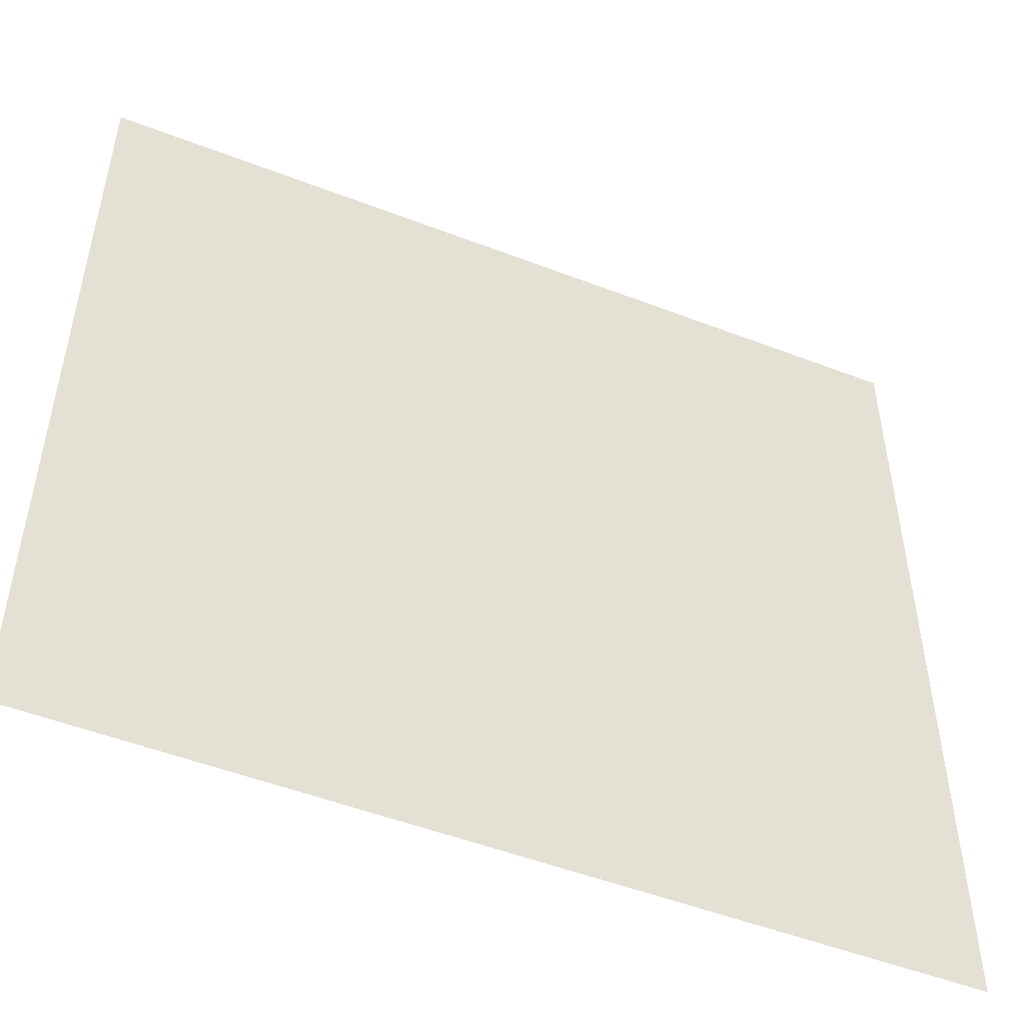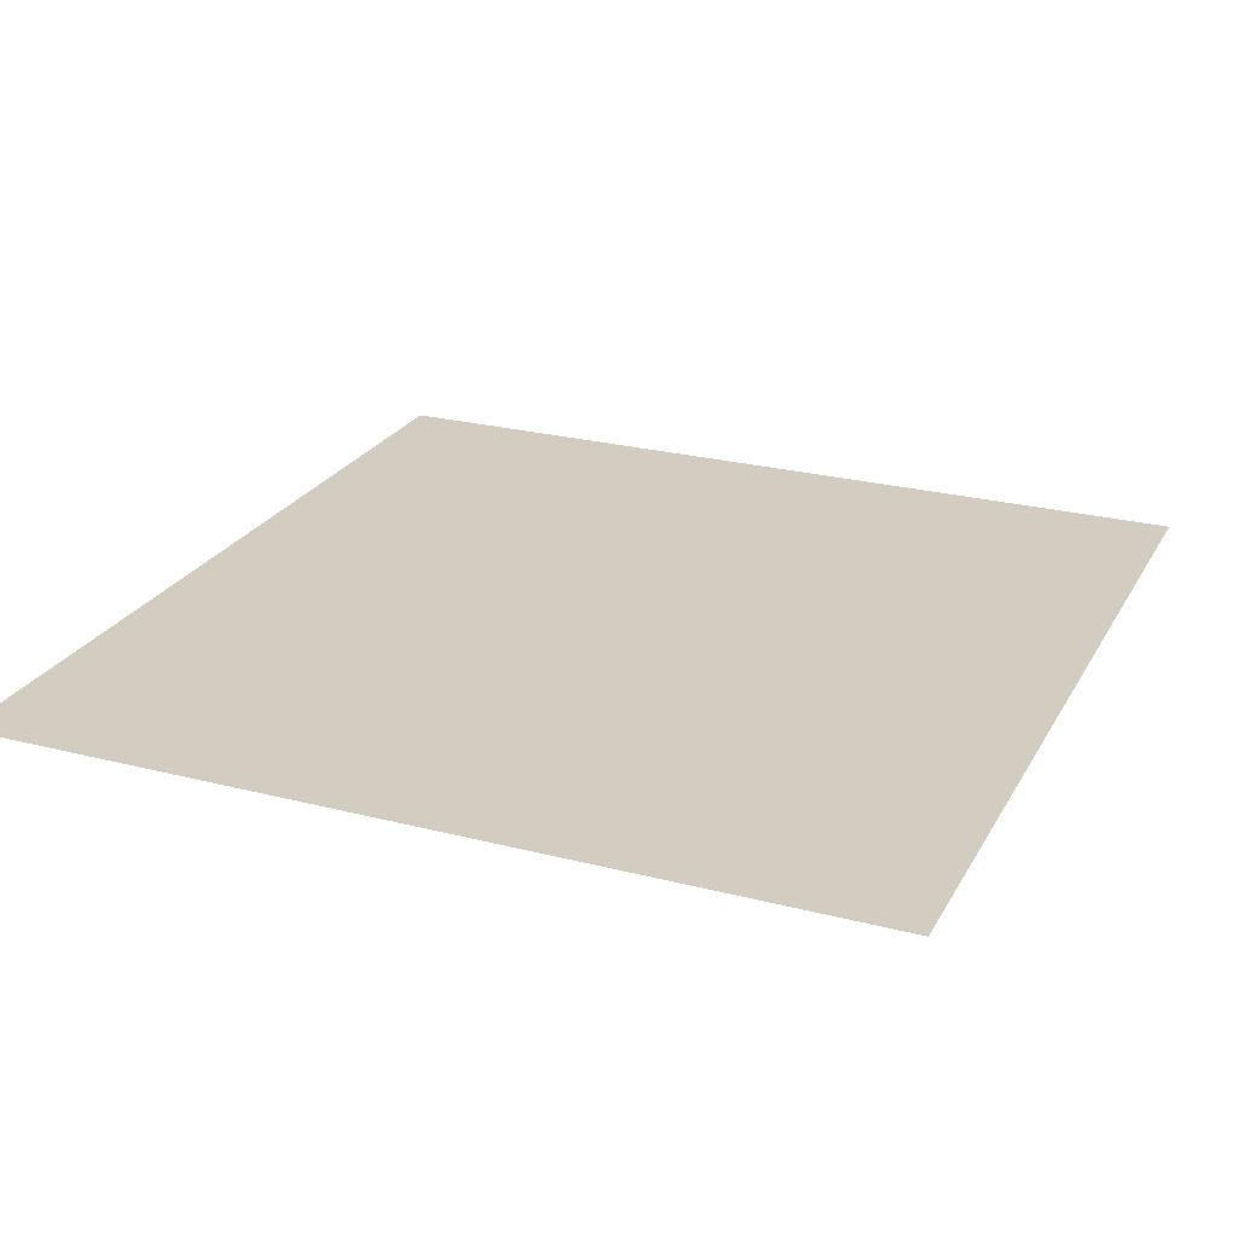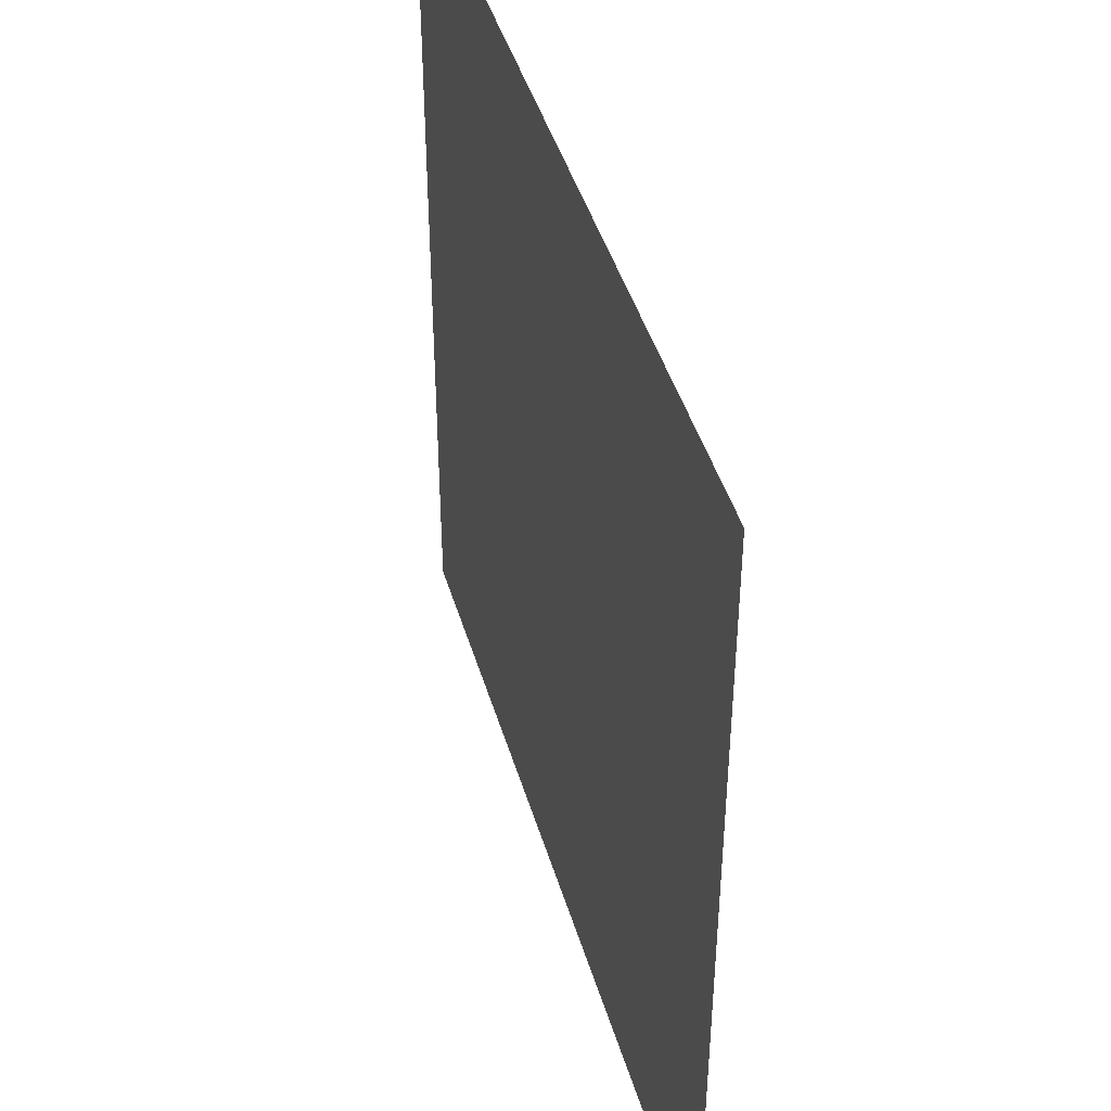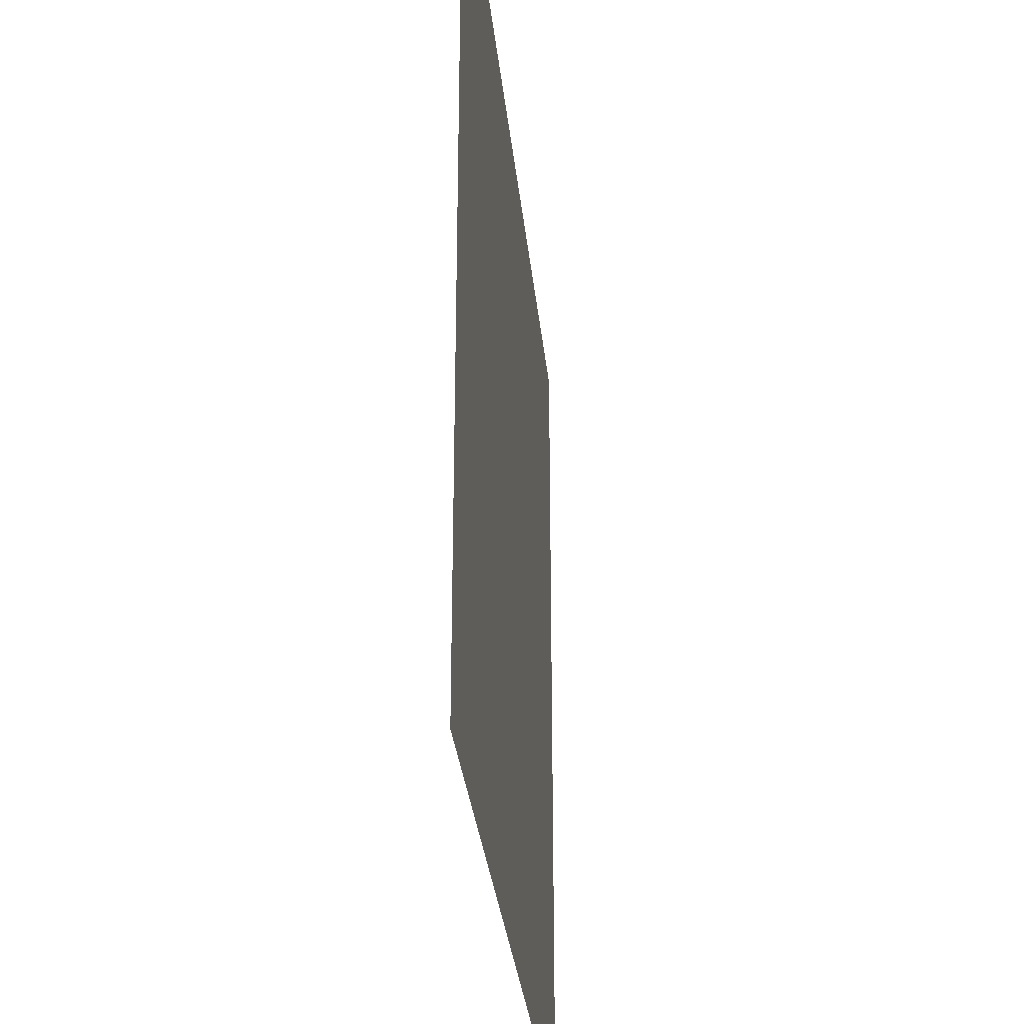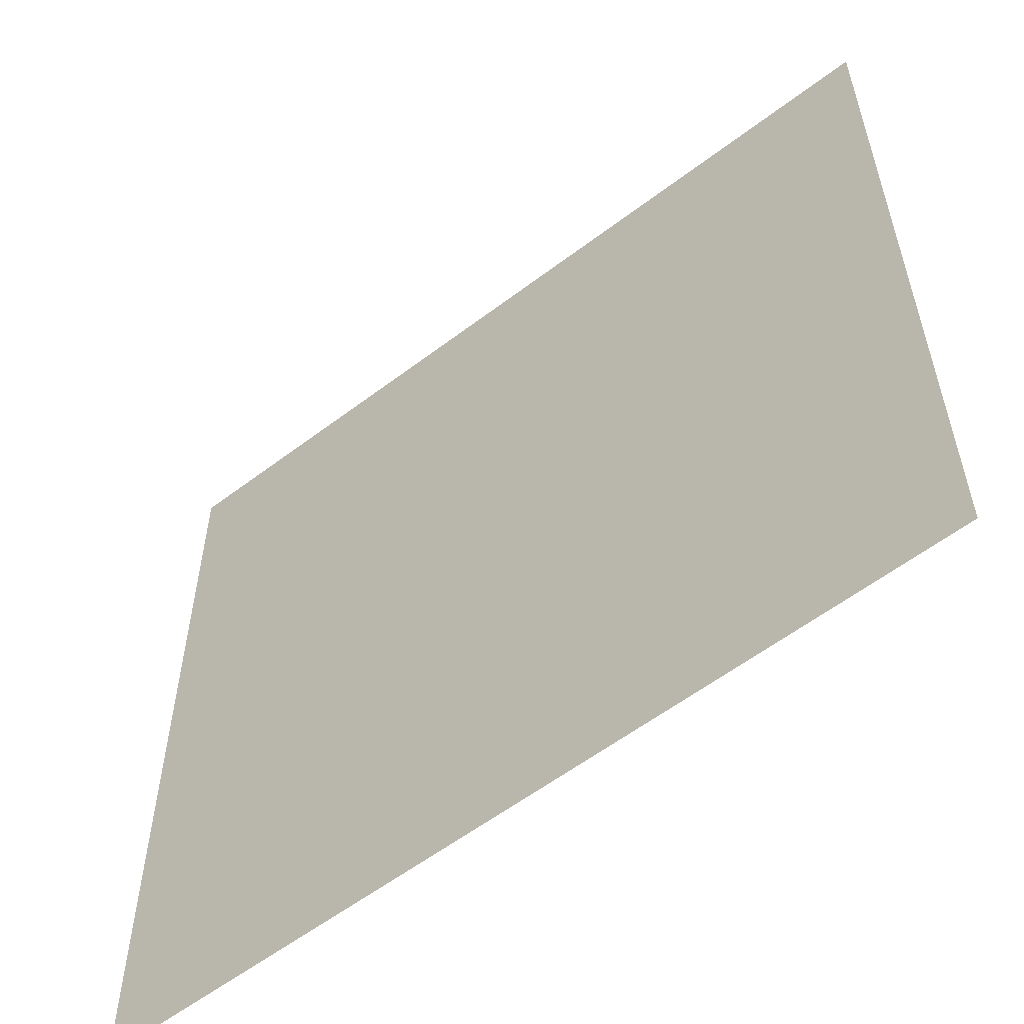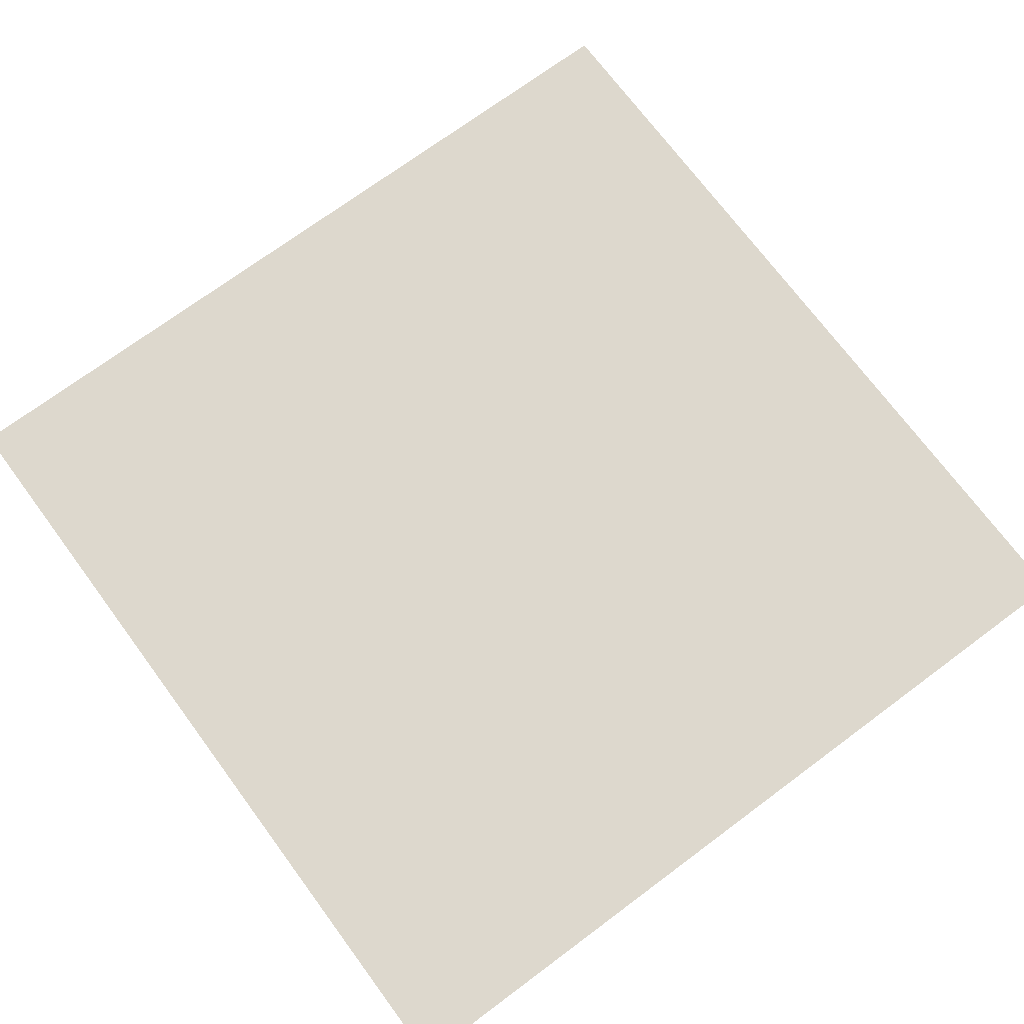
<metadata>
{"format":"obj","ext":"obj","renderer":"f3d","projection":"perspective","resolution":1024,"background":"white","views":[{"elev":-51.0,"azim":-22.8,"up":"+Z"},{"elev":24.5,"azim":-157.0,"up":"+Y"},{"elev":44.5,"azim":-106.2,"up":"+Z"},{"elev":-30.8,"azim":-84.3,"up":"+Z"},{"elev":-57.7,"azim":-141.7,"up":"+Z"},{"elev":72.2,"azim":53.4,"up":"+Y"}]}
</metadata>
<code>
v -5 0 5.54e-06
v -5 0 -5
v -5.604e-06 0 -5
v -5.418e-06 0 5.355e-06
g SD_Env_Floor_Stone_107_2811_359
f 1 3 2
f 1 4 3

</code>
